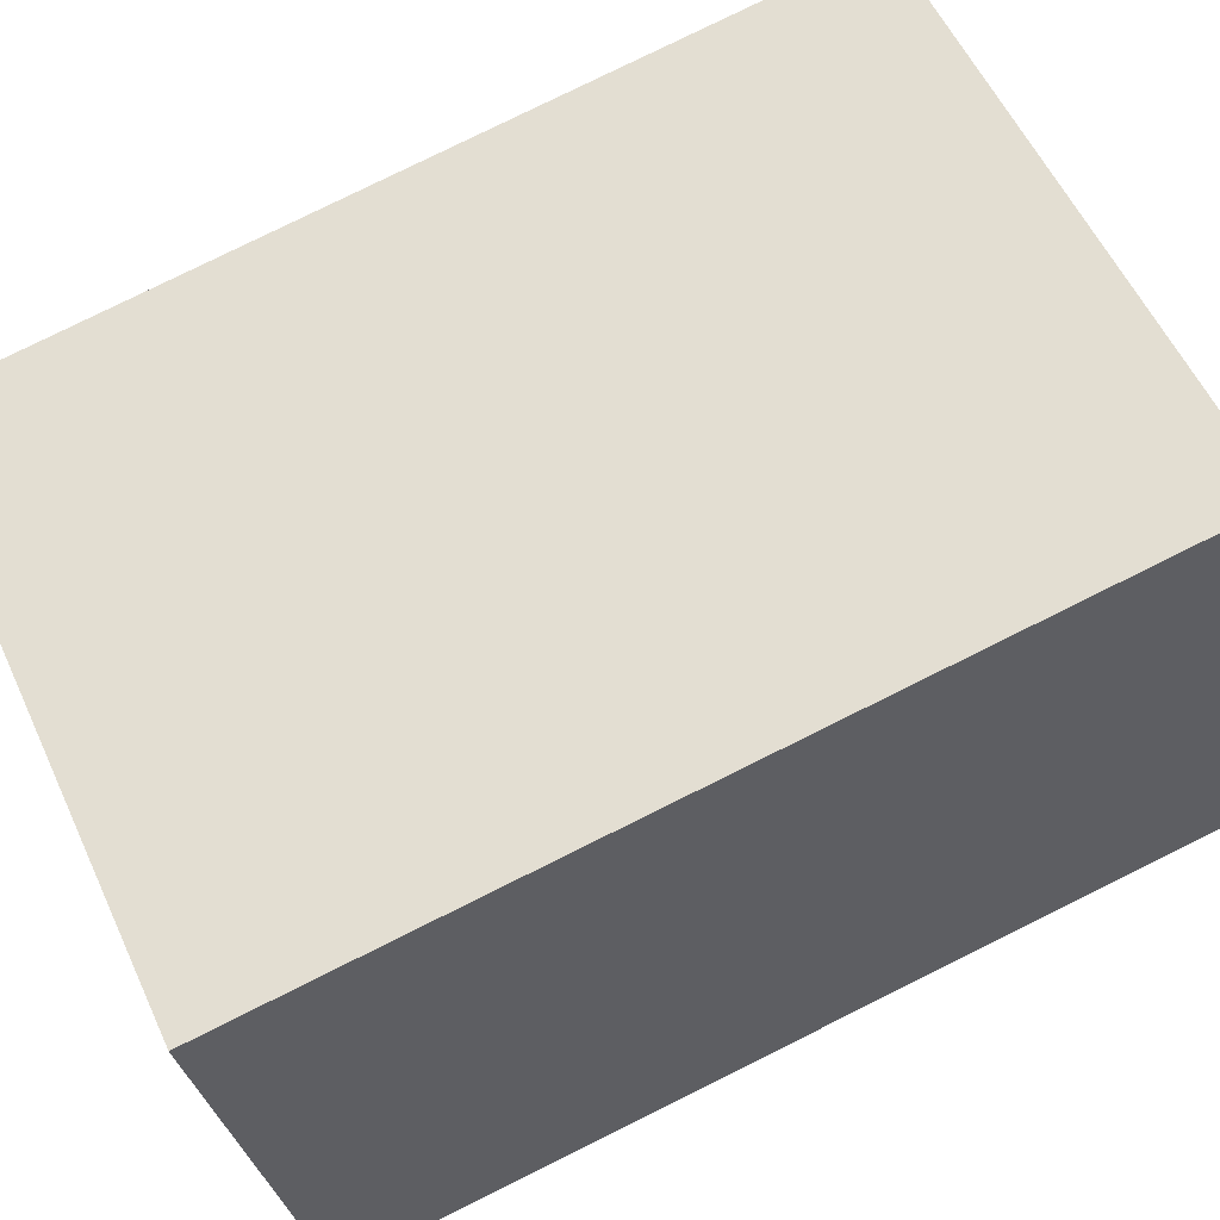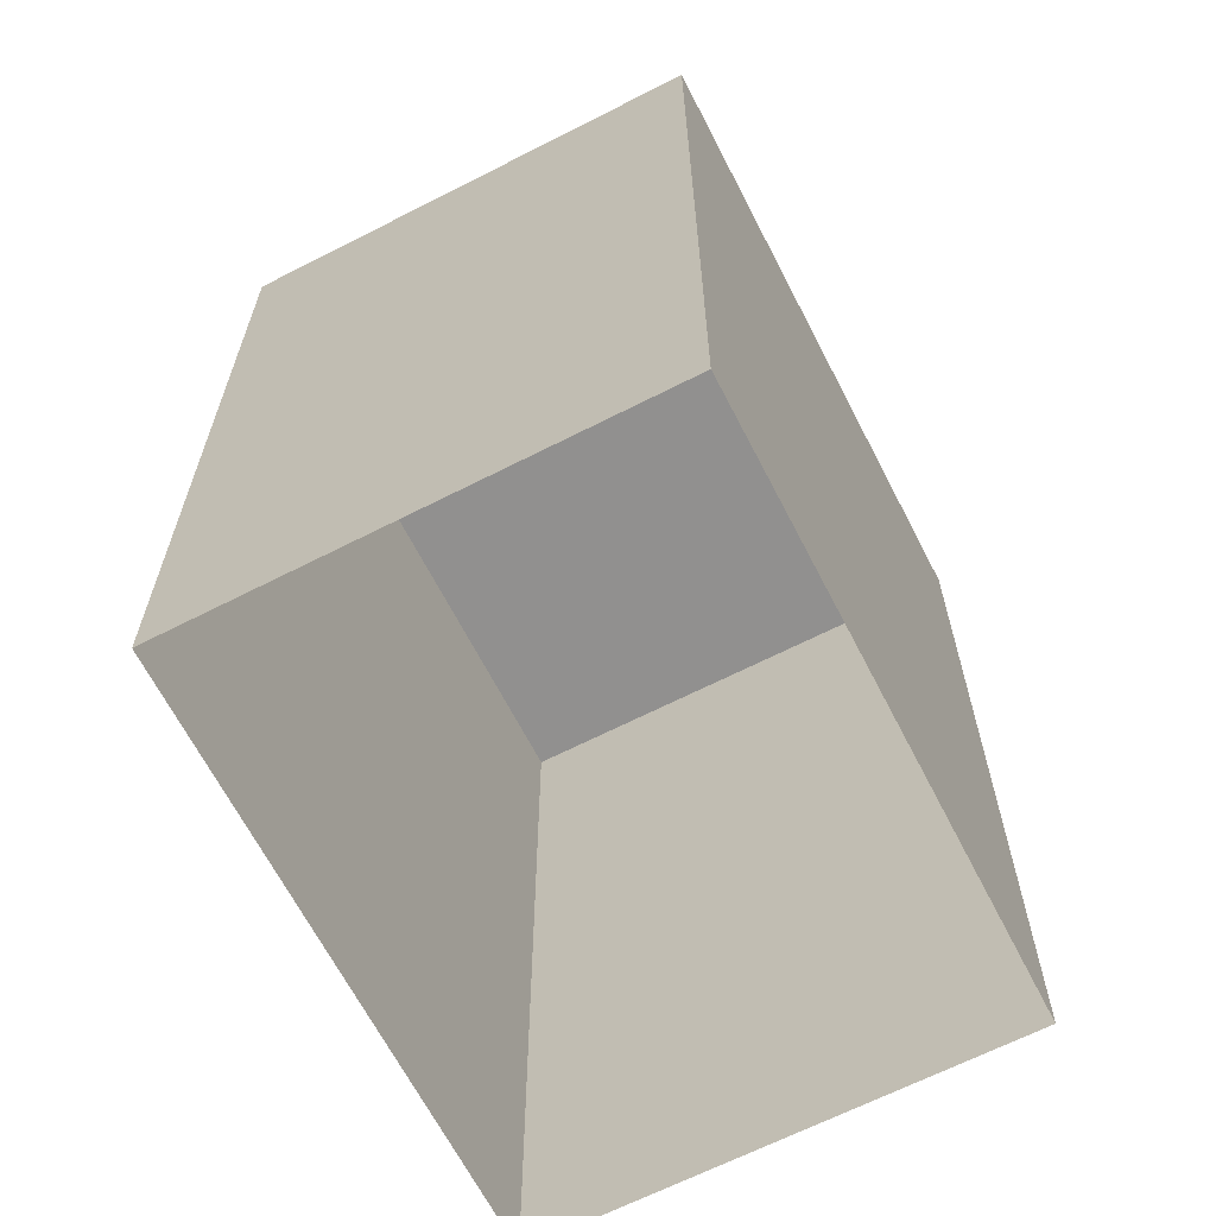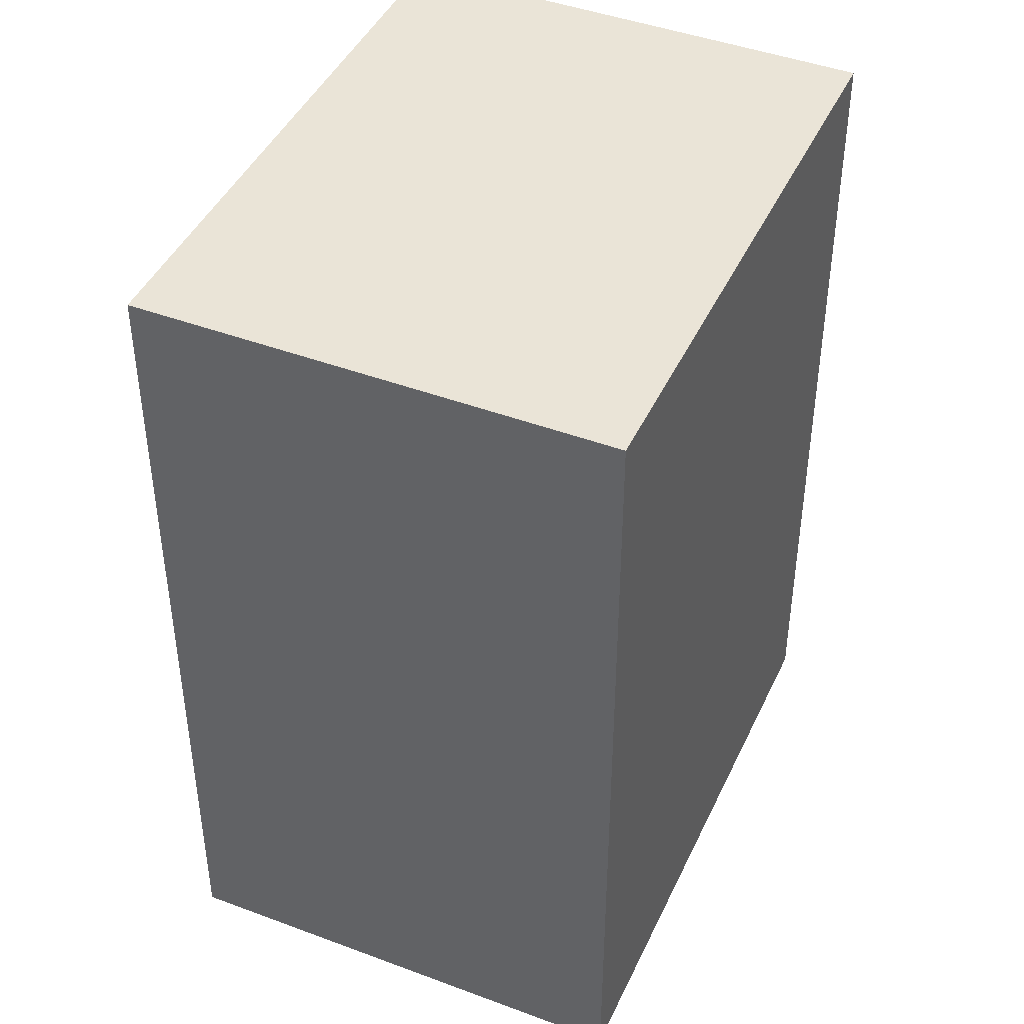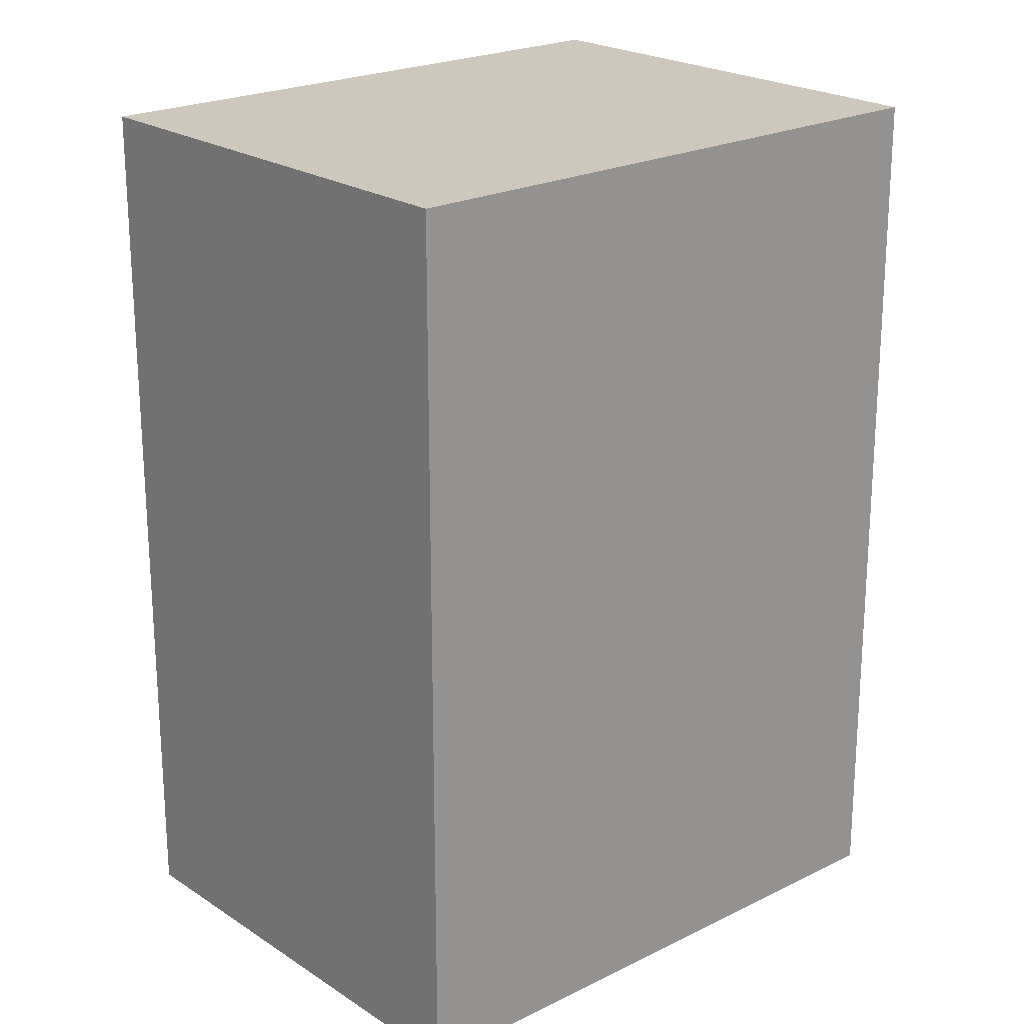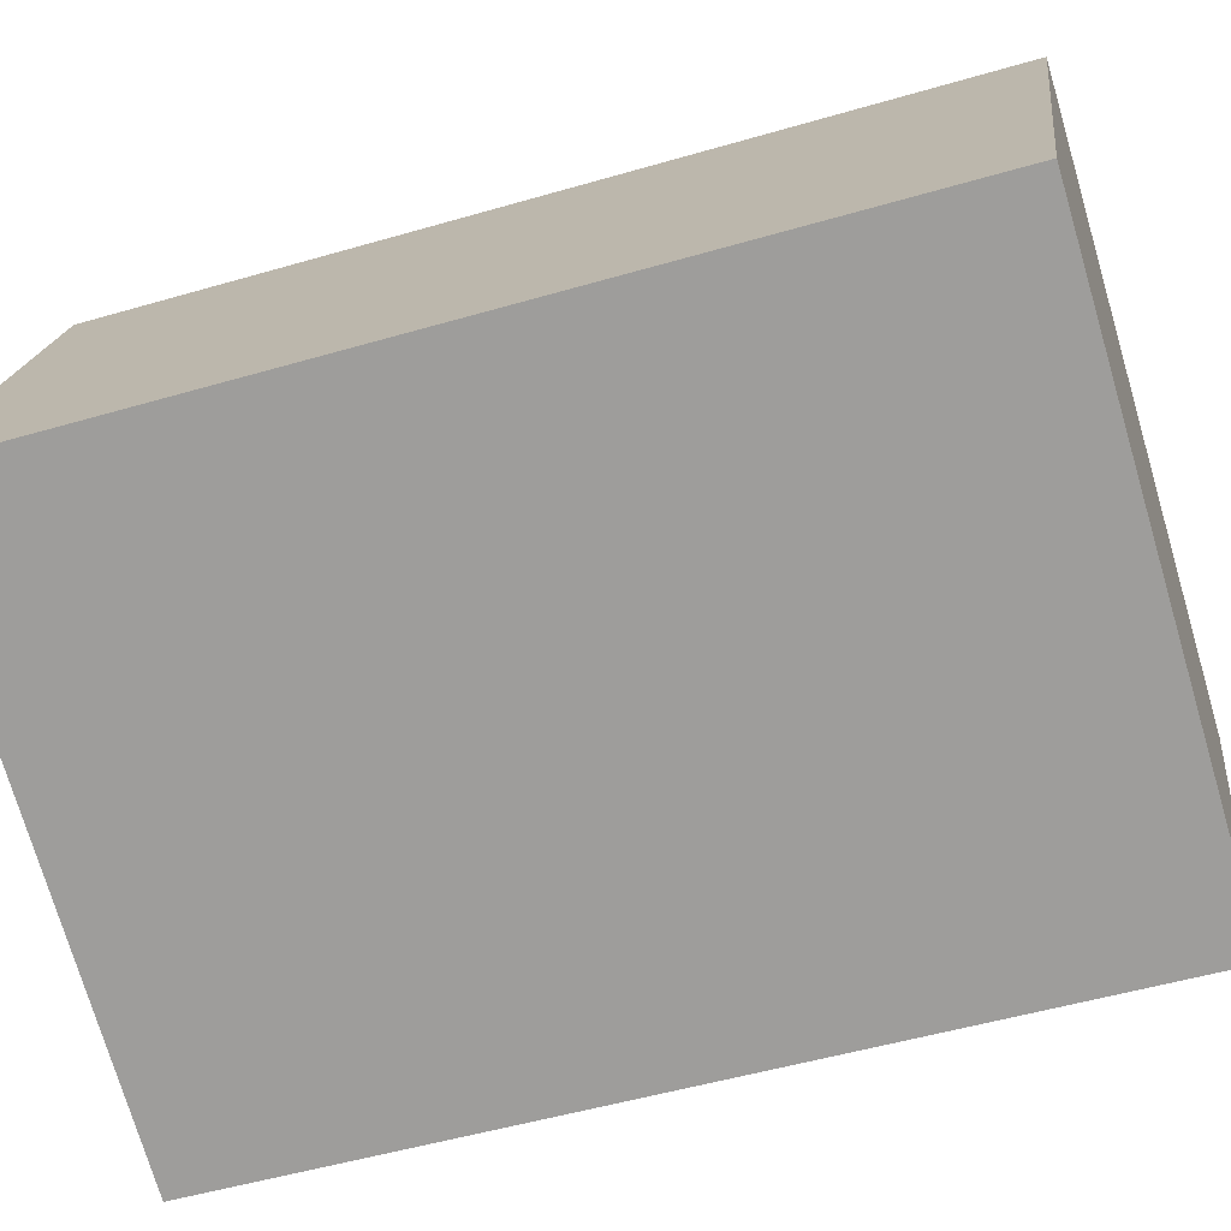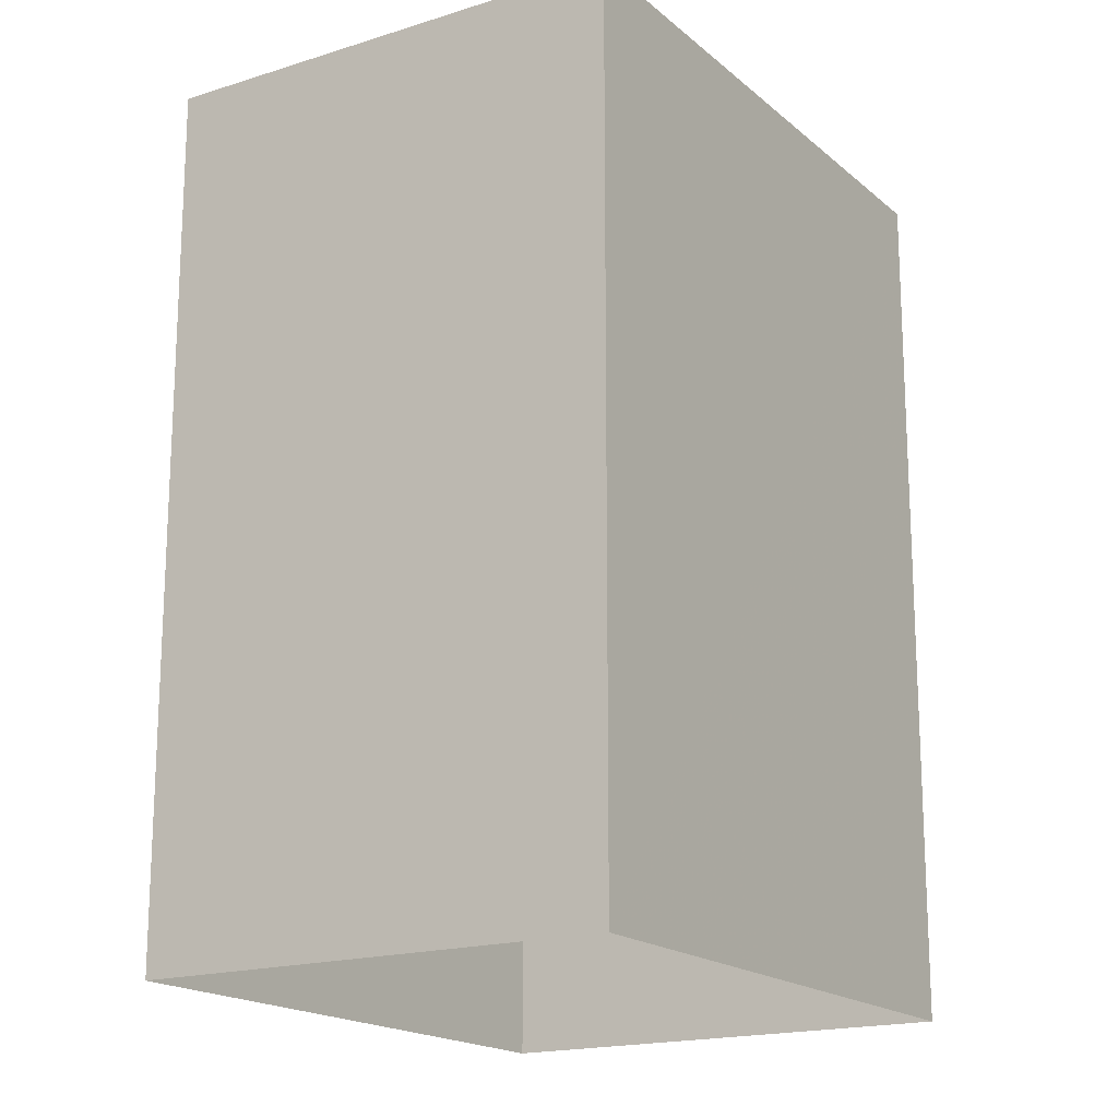
<metadata>
{"format":"obj","ext":"obj","renderer":"f3d","projection":"perspective","resolution":1024,"background":"white","views":[{"elev":79.7,"azim":-116.3,"up":"+Y"},{"elev":-65.7,"azim":95.4,"up":"+Z"},{"elev":43.9,"azim":92.0,"up":"+Z"},{"elev":21.9,"azim":117.1,"up":"+Z"},{"elev":-51.1,"azim":-72.3,"up":"+Y"},{"elev":-17.7,"azim":-79.6,"up":"+Z"}]}
</metadata>
<code>
v -6983 -3.718e+04 12.35
v -6989 -3.717e+04 2.526
v -6983 -3.718e+04 2.524
v -6989 -3.717e+04 12.35
v -6987 -3.717e+04 2.527
v -6987 -3.717e+04 12.35
v -6981 -3.717e+04 12.35
v -6981 -3.717e+04 2.524
f 2 8 3
f 2 5 8
f 1 2 3
f 1 4 2
f 4 5 2
f 4 6 5
f 7 8 5
f 6 7 5
f 1 3 8
f 7 1 8
f 7 4 1
f 7 6 4

</code>
